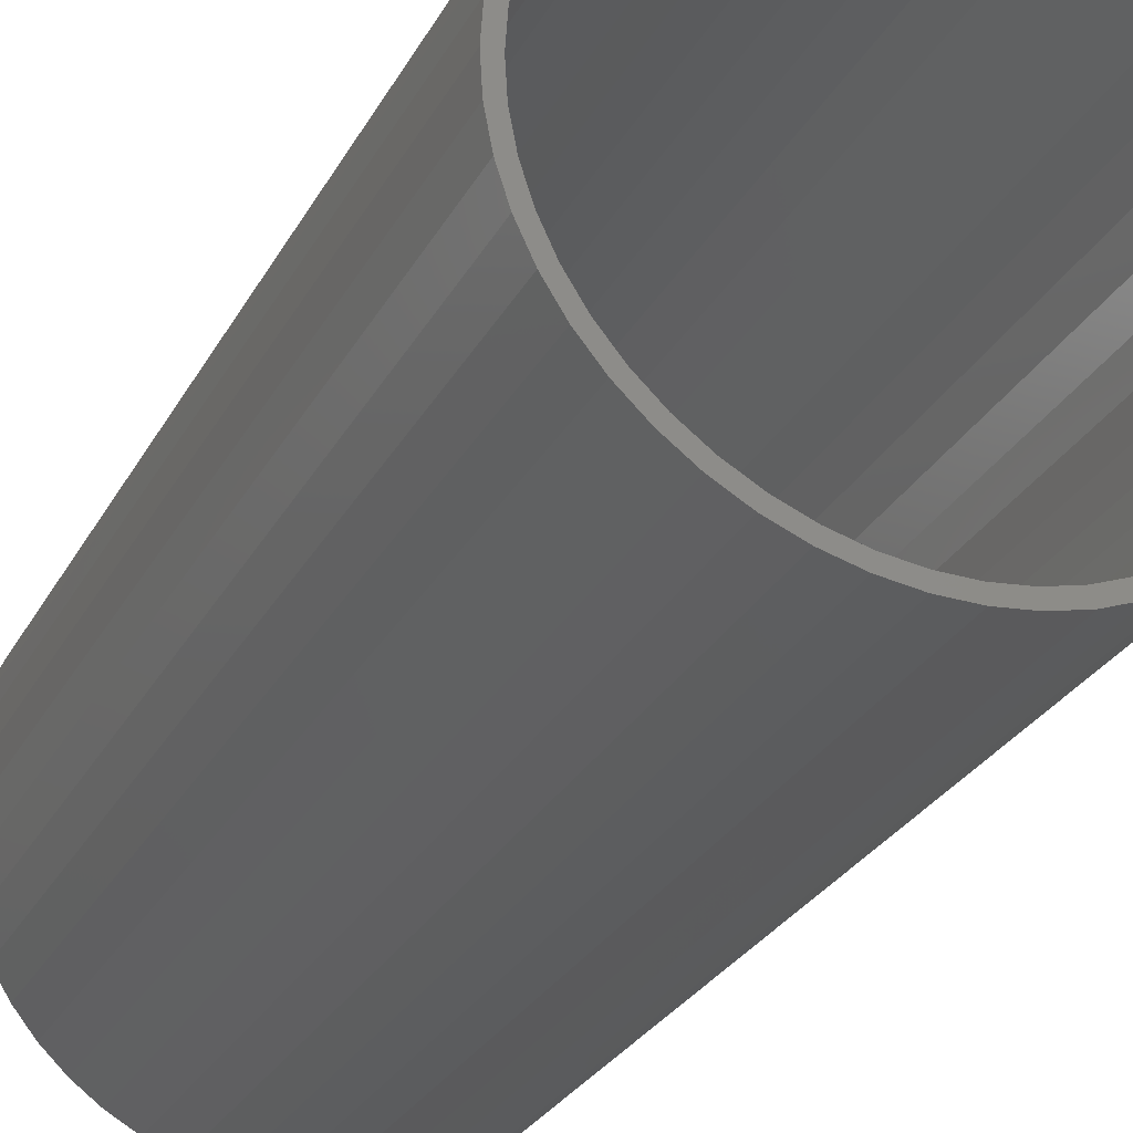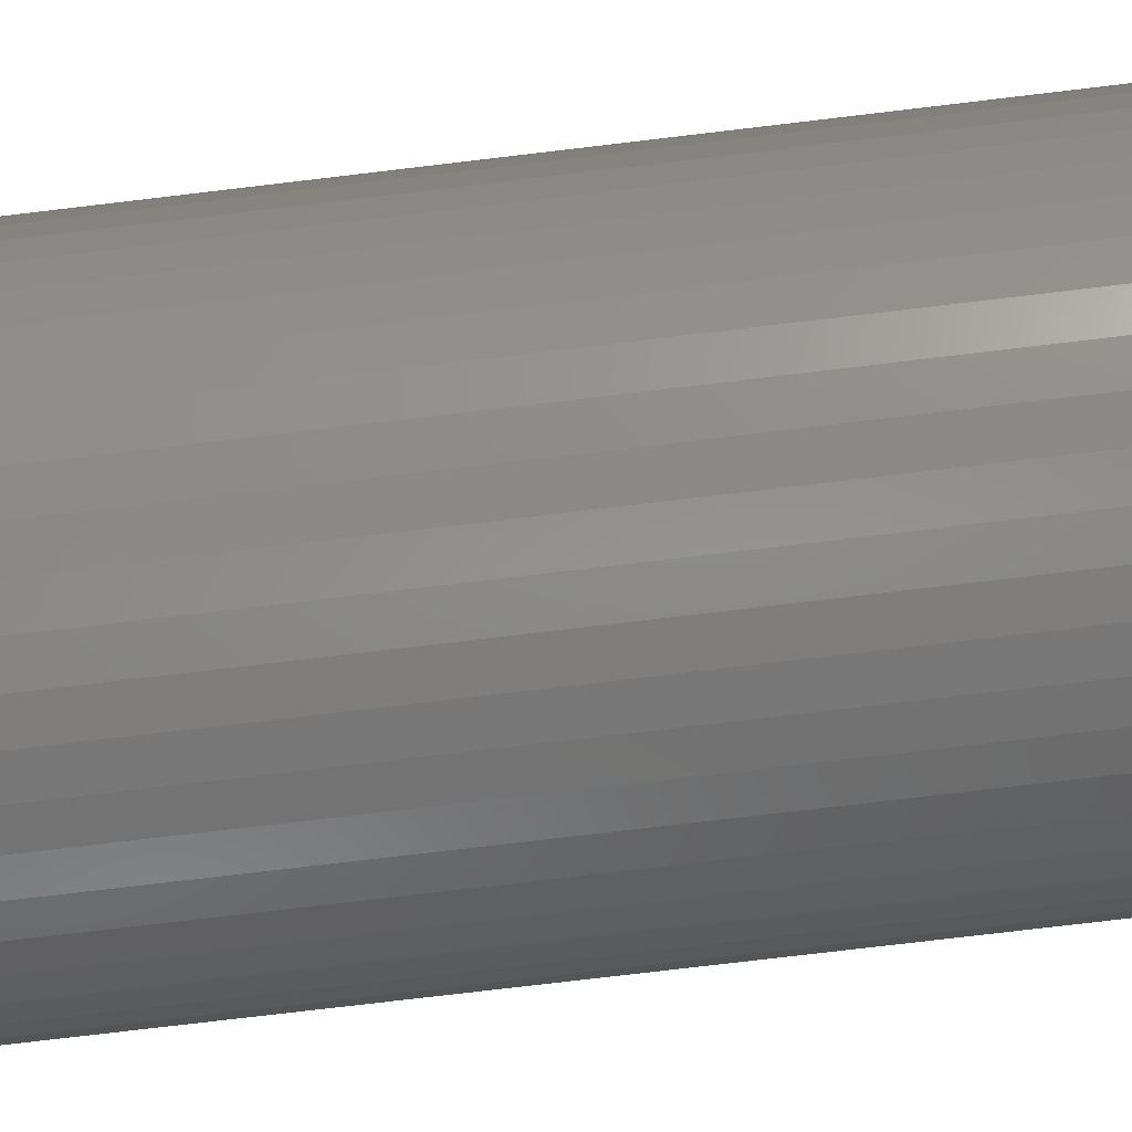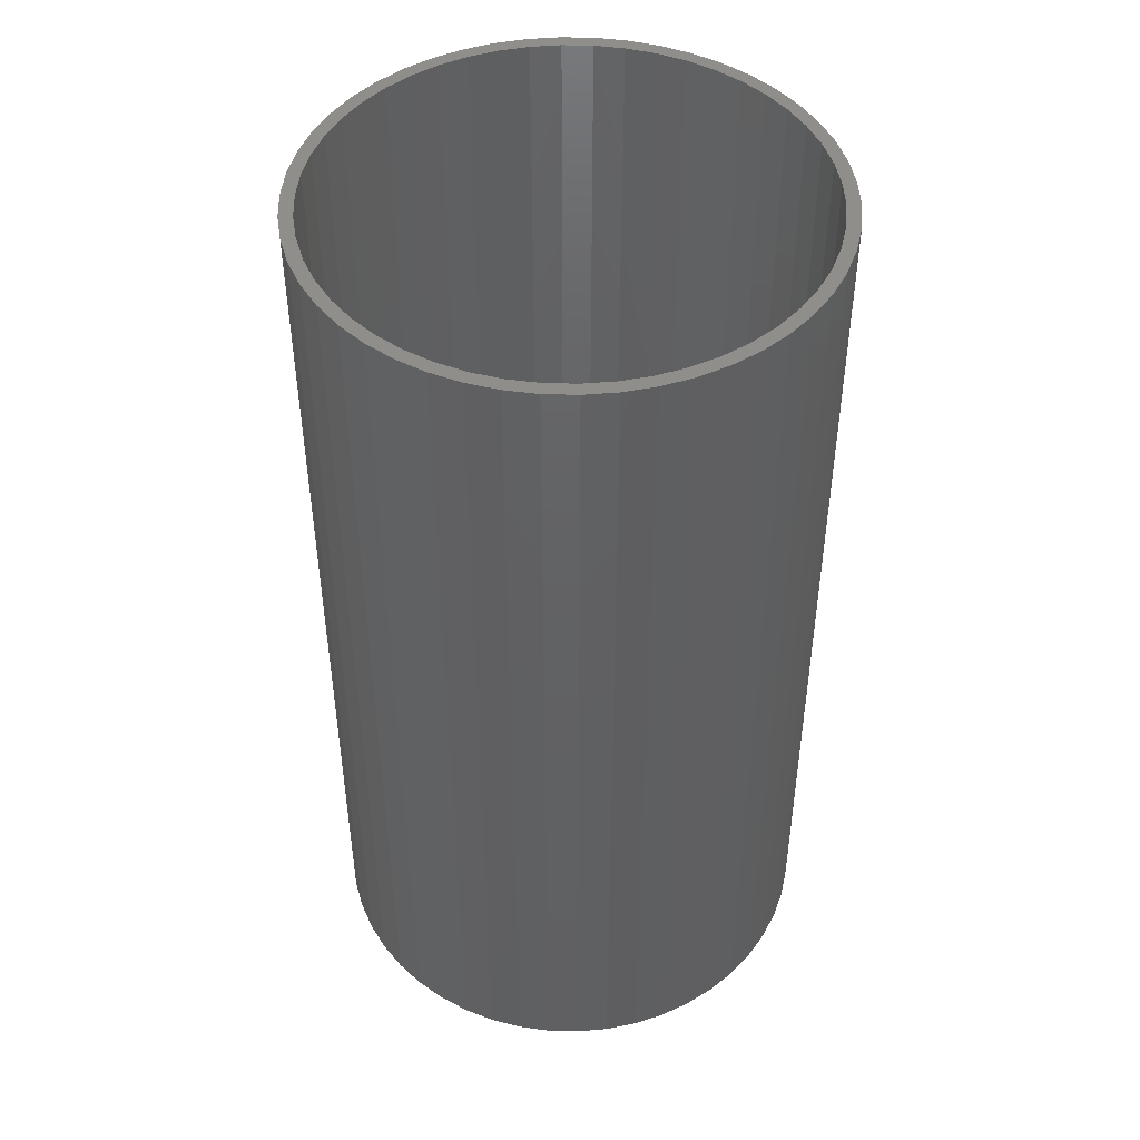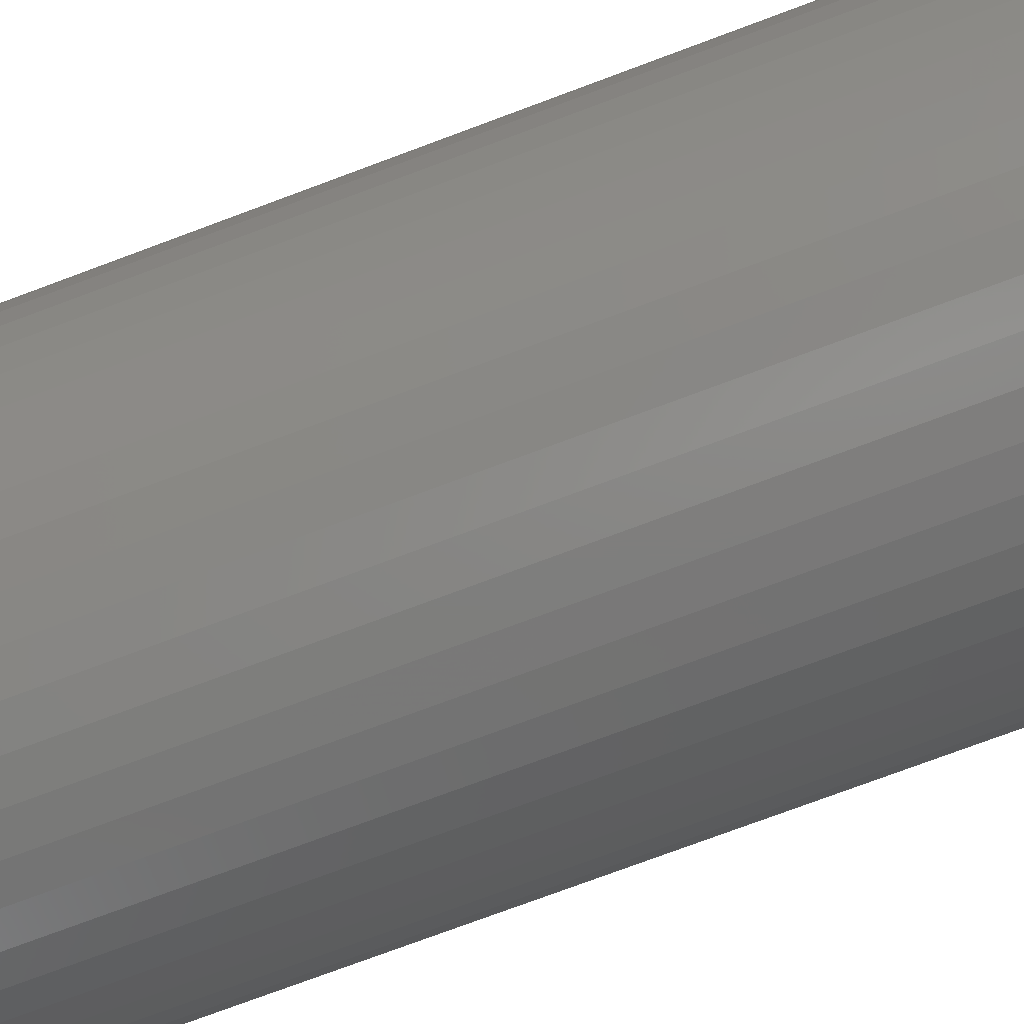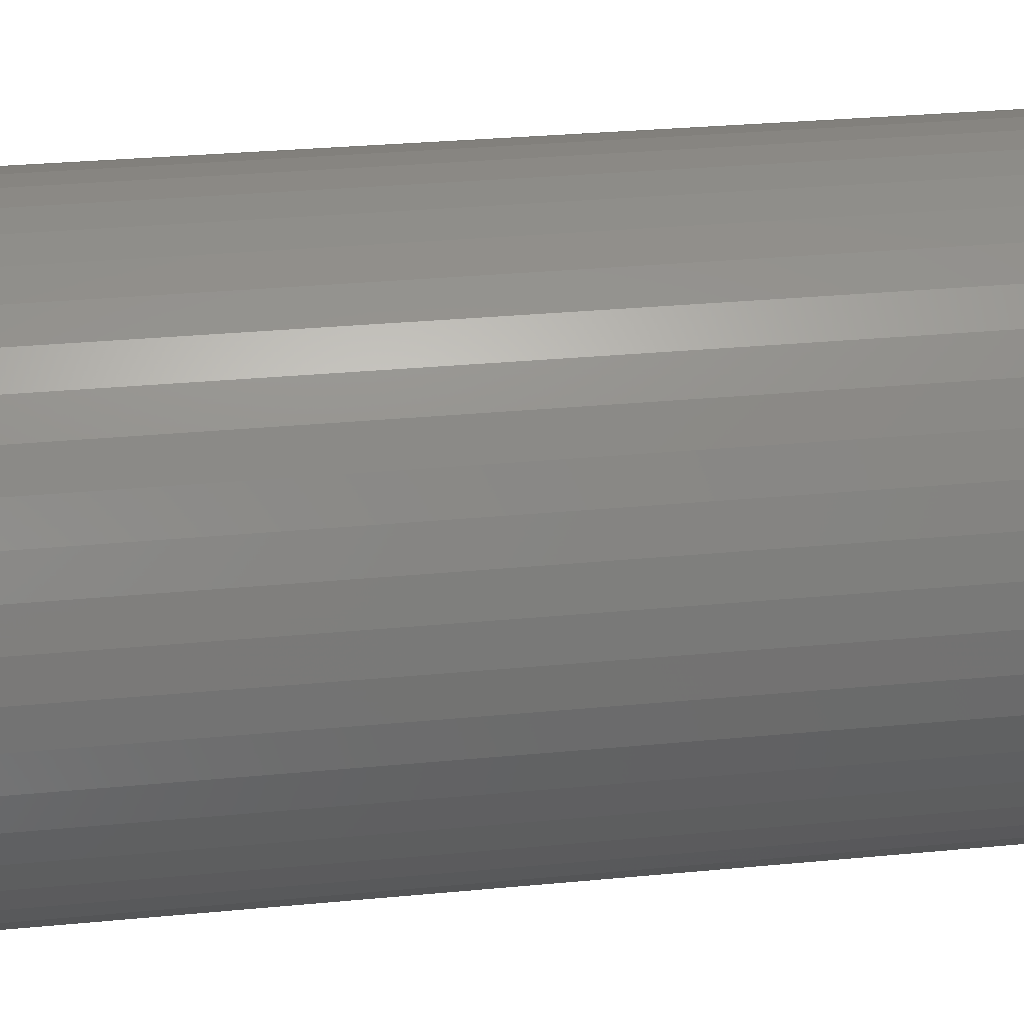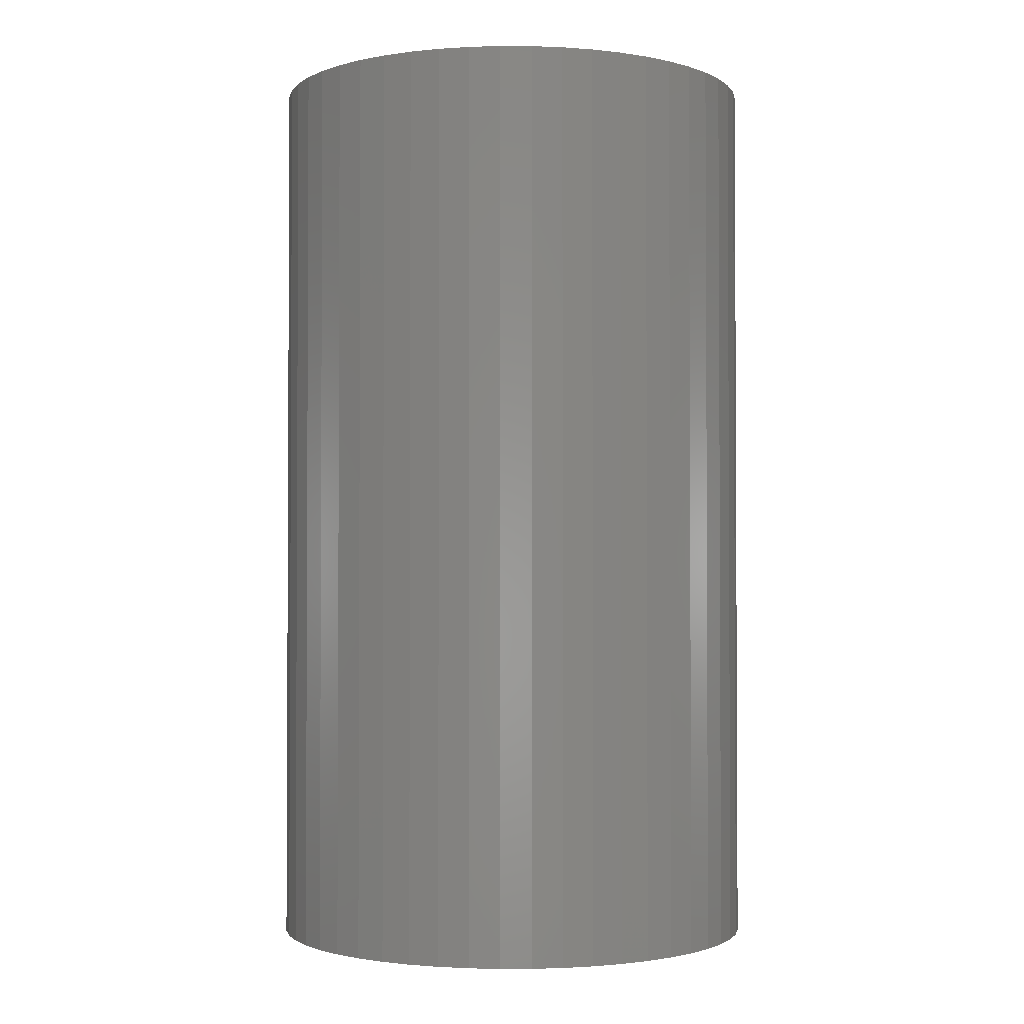
<metadata>
{"format":"stl","ext":"stl","renderer":"f3d","projection":"perspective","resolution":1024,"background":"white","views":[{"elev":-28.8,"azim":-23.9,"up":"+Y"},{"elev":-78.5,"azim":-83.3,"up":"+Y"},{"elev":46.4,"azim":-156.7,"up":"+Z"},{"elev":-78.0,"azim":110.3,"up":"+Y"},{"elev":29.0,"azim":81.8,"up":"+Y"},{"elev":-1.8,"azim":-44.1,"up":"+Z"}]}
</metadata>
<code>
# stl→obj: 200 verts, 400 faces
v 9.5 0 17.5
v 9.425 1.191 -17.5
v 9.425 1.191 17.5
v 9.5 0 -17.5
v -9.5 0 -17.5
v -9.425 1.191 17.5
v -9.425 1.191 -17.5
v -9.5 0 17.5
v 0.5965 9.481 -17.5
v -0.5965 9.481 17.5
v 0.5965 9.481 17.5
v -0.5965 9.481 -17.5
v -0.5965 -9.481 -17.5
v 0.5965 -9.481 17.5
v -0.5965 -9.481 17.5
v 0.5965 -9.481 -17.5
v 6.925 6.503 -17.5
v 6.056 7.32 17.5
v 6.925 6.503 17.5
v 6.056 7.32 -17.5
v -6.056 7.32 -17.5
v -6.925 6.503 17.5
v -6.056 7.32 17.5
v -6.925 6.503 -17.5
v -2.936 9.035 -17.5
v -4.045 8.596 17.5
v -2.936 9.035 17.5
v -4.045 8.596 -17.5
v 8.833 3.497 17.5
v 8.325 4.577 -17.5
v 8.325 4.577 17.5
v 8.833 3.497 -17.5
v 9.202 2.363 -17.5
v 9.202 2.363 17.5
v 7.686 5.584 -17.5
v 7.686 5.584 17.5
v 4.045 8.596 -17.5
v 2.936 9.035 17.5
v 4.045 8.596 17.5
v 2.936 9.035 -17.5
v 5.09 8.021 -17.5
v 5.09 8.021 17.5
v -8.833 3.497 -17.5
v -8.325 4.577 17.5
v -8.325 4.577 -17.5
v -8.833 3.497 17.5
v -7.686 5.584 -17.5
v -7.686 5.584 17.5
v -9.202 2.363 -17.5
v -9.202 2.363 17.5
v -1.78 9.332 -17.5
v -1.78 9.332 17.5
v 1.78 -9.332 17.5
v 1.78 -9.332 -17.5
v 1.78 9.332 17.5
v 1.78 9.332 -17.5
v 9 0 17.5
v 8.929 1.128 17.5
v 9.425 -1.191 17.5
v 8.929 -1.128 17.5
v 8.717 2.238 17.5
v 8.368 3.313 17.5
v 7.887 4.336 17.5
v 7.281 5.29 17.5
v 6.561 6.161 17.5
v 5.737 6.935 17.5
v 4.822 7.599 17.5
v 3.832 8.143 17.5
v 2.781 8.56 17.5
v 1.686 8.841 17.5
v 0.5651 8.982 17.5
v -0.5651 8.982 17.5
v -1.686 8.841 17.5
v -2.781 8.56 17.5
v -3.832 8.143 17.5
v -4.822 7.599 17.5
v -5.09 8.021 17.5
v -5.737 6.935 17.5
v -6.561 6.161 17.5
v -7.281 5.29 17.5
v -7.887 4.336 17.5
v -8.368 3.313 17.5
v -8.717 2.238 17.5
v -8.929 1.128 17.5
v 9.202 -2.363 17.5
v 8.717 -2.238 17.5
v 8.833 -3.497 17.5
v 8.368 -3.313 17.5
v 8.325 -4.577 17.5
v 7.887 -4.336 17.5
v 7.686 -5.584 17.5
v 7.281 -5.29 17.5
v 6.925 -6.503 17.5
v 6.561 -6.161 17.5
v 6.056 -7.32 17.5
v 5.737 -6.935 17.5
v 5.09 -8.021 17.5
v 4.822 -7.599 17.5
v 4.045 -8.596 17.5
v 3.832 -8.143 17.5
v 2.936 -9.035 17.5
v 2.781 -8.56 17.5
v 1.686 -8.841 17.5
v 0.5651 -8.982 17.5
v -0.5651 -8.982 17.5
v -1.686 -8.841 17.5
v -1.78 -9.332 17.5
v -2.781 -8.56 17.5
v -2.936 -9.035 17.5
v -3.832 -8.143 17.5
v -4.045 -8.596 17.5
v -4.822 -7.599 17.5
v -5.09 -8.021 17.5
v -5.737 -6.935 17.5
v -6.056 -7.32 17.5
v -6.561 -6.161 17.5
v -6.925 -6.503 17.5
v -7.281 -5.29 17.5
v -7.686 -5.584 17.5
v -7.887 -4.336 17.5
v -8.325 -4.577 17.5
v -8.368 -3.313 17.5
v -8.833 -3.497 17.5
v -8.717 -2.238 17.5
v -9.202 -2.363 17.5
v -8.929 -1.128 17.5
v -9.425 -1.191 17.5
v -9 0 17.5
v -5.09 8.021 -17.5
v 9.425 -1.191 -17.5
v 7.686 -5.584 -17.5
v 6.925 -6.503 -17.5
v 9.202 -2.363 -17.5
v 8.833 -3.497 -17.5
v -8.325 -4.577 -17.5
v -8.833 -3.497 -17.5
v 9 0 -17.5
v 8.929 -1.128 -17.5
v 8.929 1.128 -17.5
v 8.717 -2.238 -17.5
v 8.368 -3.313 -17.5
v 8.325 -4.577 -17.5
v 7.887 -4.336 -17.5
v 7.281 -5.29 -17.5
v 6.561 -6.161 -17.5
v 6.056 -7.32 -17.5
v 5.737 -6.935 -17.5
v 5.09 -8.021 -17.5
v 4.822 -7.599 -17.5
v 4.045 -8.596 -17.5
v 3.832 -8.143 -17.5
v 2.936 -9.035 -17.5
v 2.781 -8.56 -17.5
v 1.686 -8.841 -17.5
v 0.5651 -8.982 -17.5
v -0.5651 -8.982 -17.5
v -1.686 -8.841 -17.5
v -1.78 -9.332 -17.5
v -2.781 -8.56 -17.5
v -2.936 -9.035 -17.5
v -3.832 -8.143 -17.5
v -4.045 -8.596 -17.5
v -4.822 -7.599 -17.5
v -5.09 -8.021 -17.5
v -5.737 -6.935 -17.5
v -6.056 -7.32 -17.5
v -6.561 -6.161 -17.5
v -6.925 -6.503 -17.5
v -7.281 -5.29 -17.5
v -7.686 -5.584 -17.5
v -7.887 -4.336 -17.5
v -8.368 -3.313 -17.5
v -8.717 -2.238 -17.5
v -9.202 -2.363 -17.5
v -8.929 -1.128 -17.5
v -9.425 -1.191 -17.5
v 8.717 2.238 -17.5
v 8.368 3.313 -17.5
v 7.887 4.336 -17.5
v 7.281 5.29 -17.5
v 6.561 6.161 -17.5
v 5.737 6.935 -17.5
v 4.822 7.599 -17.5
v 3.832 8.143 -17.5
v 2.781 8.56 -17.5
v 1.686 8.841 -17.5
v 0.5651 8.982 -17.5
v -0.5651 8.982 -17.5
v -1.686 8.841 -17.5
v -2.781 8.56 -17.5
v -3.832 8.143 -17.5
v -4.822 7.599 -17.5
v -5.737 6.935 -17.5
v -6.561 6.161 -17.5
v -7.281 5.29 -17.5
v -7.887 4.336 -17.5
v -8.368 3.313 -17.5
v -8.717 2.238 -17.5
v -8.929 1.128 -17.5
v -9 0 -17.5
f 1 2 3
f 2 1 4
f 5 6 7
f 6 5 8
f 9 10 11
f 10 9 12
f 13 14 15
f 14 13 16
f 17 18 19
f 18 17 20
f 21 22 23
f 22 21 24
f 25 26 27
f 26 25 28
f 29 30 31
f 30 29 32
f 3 33 34
f 33 3 2
f 31 35 36
f 35 31 30
f 37 38 39
f 38 37 40
f 41 39 42
f 39 41 37
f 43 44 45
f 44 43 46
f 47 22 24
f 22 47 48
f 49 46 43
f 46 49 50
f 51 27 52
f 27 51 25
f 16 53 14
f 53 16 54
f 34 32 29
f 32 34 33
f 36 17 19
f 17 36 35
f 40 55 38
f 55 40 56
f 56 11 55
f 11 56 9
f 20 42 18
f 42 20 41
f 45 48 47
f 48 45 44
f 7 50 49
f 50 7 6
f 57 1 3
f 58 3 34
f 1 57 59
f 60 59 57
f 3 58 57
f 61 34 29
f 34 61 58
f 29 62 61
f 31 62 29
f 31 63 62
f 36 63 31
f 36 64 63
f 19 64 36
f 19 65 64
f 18 65 19
f 18 66 65
f 42 66 18
f 42 67 66
f 39 67 42
f 39 68 67
f 38 68 39
f 38 69 68
f 55 69 38
f 55 70 69
f 11 70 55
f 11 71 70
f 11 72 71
f 10 72 11
f 10 73 72
f 52 73 10
f 52 74 73
f 27 74 52
f 27 75 74
f 26 75 27
f 26 76 75
f 77 76 26
f 77 78 76
f 23 78 77
f 23 79 78
f 22 79 23
f 22 80 79
f 48 80 22
f 48 81 80
f 44 81 48
f 44 82 81
f 46 82 44
f 82 46 83
f 50 83 46
f 83 50 84
f 6 84 50
f 59 60 85
f 86 85 60
f 85 86 87
f 88 87 86
f 88 89 87
f 90 89 88
f 90 91 89
f 92 91 90
f 92 93 91
f 94 93 92
f 94 95 93
f 96 95 94
f 96 97 95
f 98 97 96
f 98 99 97
f 100 99 98
f 100 101 99
f 102 101 100
f 102 53 101
f 103 53 102
f 103 14 53
f 104 14 103
f 105 14 104
f 105 15 14
f 106 15 105
f 106 107 15
f 108 107 106
f 108 109 107
f 110 109 108
f 110 111 109
f 112 111 110
f 112 113 111
f 114 113 112
f 114 115 113
f 116 115 114
f 116 117 115
f 118 117 116
f 118 119 117
f 120 119 118
f 120 121 119
f 122 121 120
f 123 122 124
f 122 123 121
f 125 124 126
f 127 126 128
f 84 6 128
f 124 125 123
f 8 128 6
f 126 127 125
f 128 8 127
f 28 77 26
f 77 28 129
f 129 23 77
f 23 129 21
f 12 52 10
f 52 12 51
f 59 4 1
f 4 59 130
f 93 131 91
f 131 93 132
f 87 133 85
f 133 87 134
f 85 130 59
f 130 85 133
f 135 123 136
f 123 135 121
f 137 4 130
f 138 130 133
f 4 137 2
f 139 2 137
f 130 138 137
f 140 133 134
f 133 140 138
f 134 141 140
f 142 141 134
f 142 143 141
f 131 143 142
f 131 144 143
f 132 144 131
f 132 145 144
f 146 145 132
f 146 147 145
f 148 147 146
f 148 149 147
f 150 149 148
f 150 151 149
f 152 151 150
f 152 153 151
f 54 153 152
f 54 154 153
f 16 154 54
f 16 155 154
f 16 156 155
f 13 156 16
f 13 157 156
f 158 157 13
f 158 159 157
f 160 159 158
f 160 161 159
f 162 161 160
f 162 163 161
f 164 163 162
f 164 165 163
f 166 165 164
f 166 167 165
f 168 167 166
f 168 169 167
f 170 169 168
f 170 171 169
f 135 171 170
f 135 172 171
f 136 172 135
f 172 136 173
f 174 173 136
f 173 174 175
f 176 175 174
f 2 139 33
f 177 33 139
f 33 177 32
f 178 32 177
f 178 30 32
f 179 30 178
f 179 35 30
f 180 35 179
f 180 17 35
f 181 17 180
f 181 20 17
f 182 20 181
f 182 41 20
f 183 41 182
f 183 37 41
f 184 37 183
f 184 40 37
f 185 40 184
f 185 56 40
f 186 56 185
f 186 9 56
f 187 9 186
f 188 9 187
f 188 12 9
f 189 12 188
f 189 51 12
f 190 51 189
f 190 25 51
f 191 25 190
f 191 28 25
f 192 28 191
f 192 129 28
f 193 129 192
f 193 21 129
f 194 21 193
f 194 24 21
f 195 24 194
f 195 47 24
f 196 47 195
f 196 45 47
f 197 45 196
f 43 197 198
f 197 43 45
f 49 198 199
f 7 199 200
f 175 176 200
f 198 49 43
f 5 200 176
f 199 7 49
f 200 5 7
f 150 97 99
f 97 150 148
f 146 93 95
f 93 146 132
f 91 142 89
f 142 91 131
f 136 125 174
f 125 136 123
f 152 99 101
f 99 152 150
f 54 101 53
f 101 54 152
f 89 134 87
f 134 89 142
f 158 15 107
f 15 158 13
f 162 109 111
f 109 162 160
f 160 107 109
f 107 160 158
f 168 119 170
f 119 168 117
f 168 115 117
f 115 168 166
f 174 127 176
f 127 174 125
f 176 8 5
f 8 176 127
f 148 95 97
f 95 148 146
f 170 121 135
f 121 170 119
f 164 111 113
f 111 164 162
f 166 113 115
f 113 166 164
f 137 58 139
f 58 137 57
f 128 199 84
f 199 128 200
f 188 71 72
f 71 188 187
f 155 105 104
f 105 155 156
f 182 65 66
f 65 182 181
f 194 78 79
f 78 194 193
f 191 74 75
f 74 191 190
f 178 63 179
f 63 178 62
f 139 61 177
f 61 139 58
f 179 64 180
f 64 179 63
f 185 68 69
f 68 185 184
f 186 69 70
f 69 186 185
f 184 67 68
f 67 184 183
f 82 196 81
f 196 82 197
f 81 195 80
f 195 81 196
f 83 197 82
f 197 83 198
f 193 76 78
f 76 193 192
f 190 73 74
f 73 190 189
f 154 104 103
f 104 154 155
f 177 62 178
f 62 177 61
f 180 65 181
f 65 180 64
f 187 70 71
f 70 187 186
f 183 66 67
f 66 183 182
f 80 194 79
f 194 80 195
f 84 198 83
f 198 84 199
f 192 75 76
f 75 192 191
f 189 72 73
f 72 189 188
f 138 57 137
f 57 138 60
f 145 92 144
f 92 145 94
f 143 88 141
f 88 143 90
f 140 60 138
f 60 140 86
f 118 171 120
f 171 118 169
f 120 172 122
f 172 120 171
f 151 102 100
f 102 151 153
f 145 96 94
f 96 145 147
f 141 86 140
f 86 141 88
f 144 90 143
f 90 144 92
f 159 110 108
f 110 159 161
f 157 108 106
f 108 157 159
f 116 169 118
f 169 116 167
f 122 173 124
f 173 122 172
f 153 103 102
f 103 153 154
f 149 100 98
f 100 149 151
f 147 98 96
f 98 147 149
f 156 106 105
f 106 156 157
f 163 114 112
f 114 163 165
f 165 116 114
f 116 165 167
f 124 175 126
f 175 124 173
f 126 200 128
f 200 126 175
f 161 112 110
f 112 161 163

</code>
